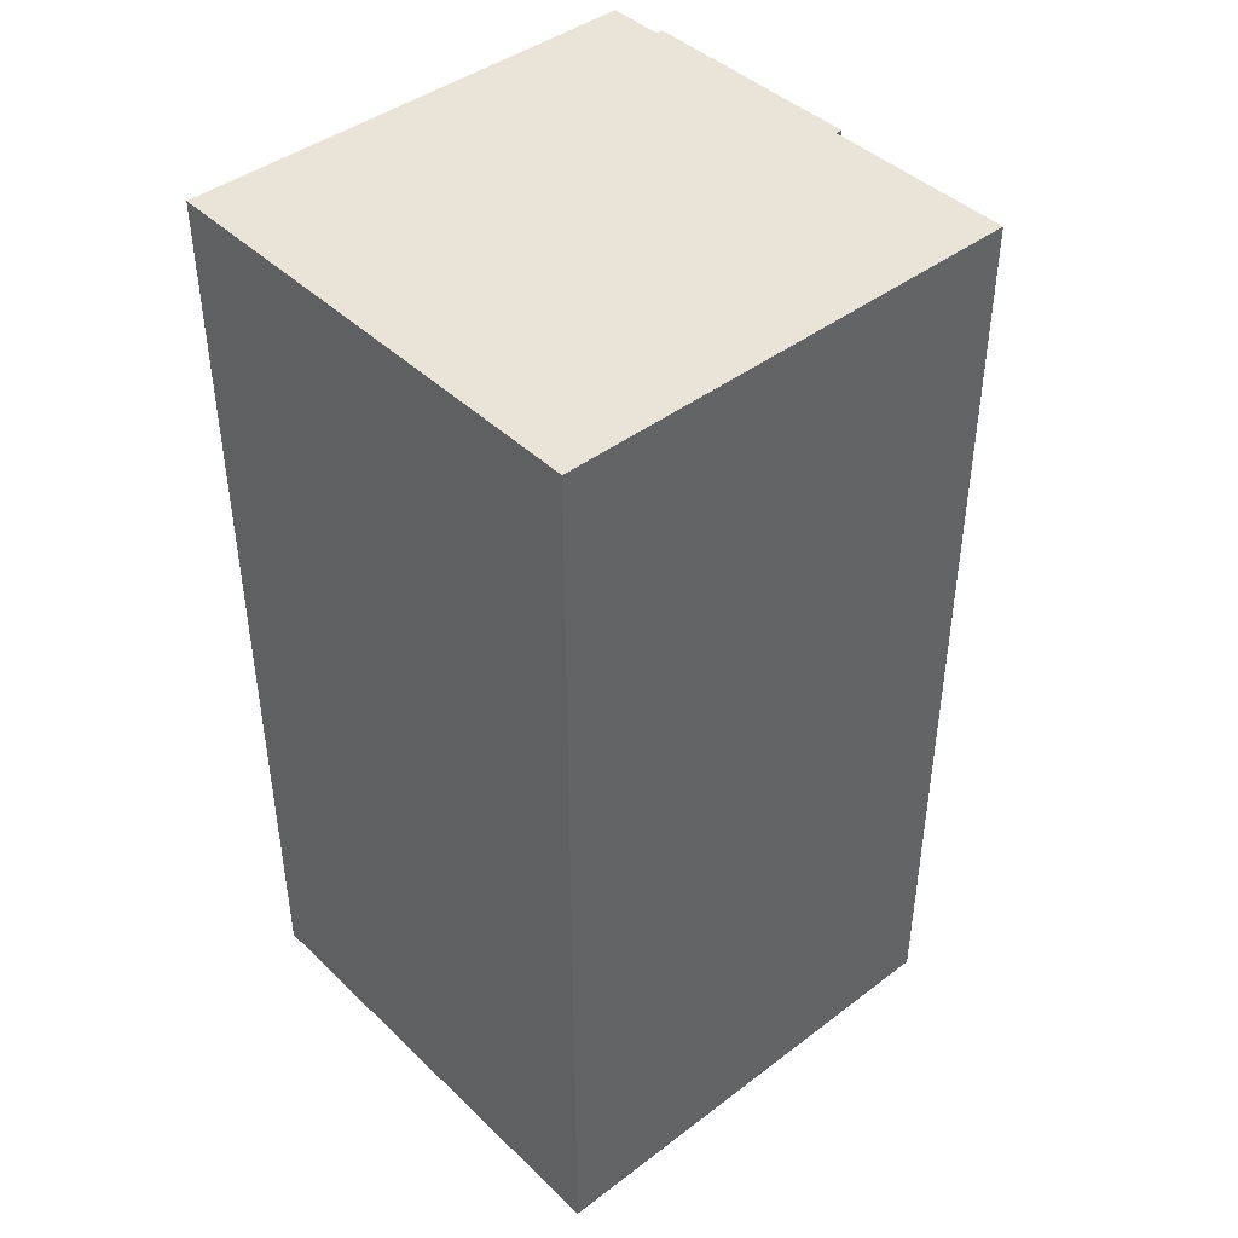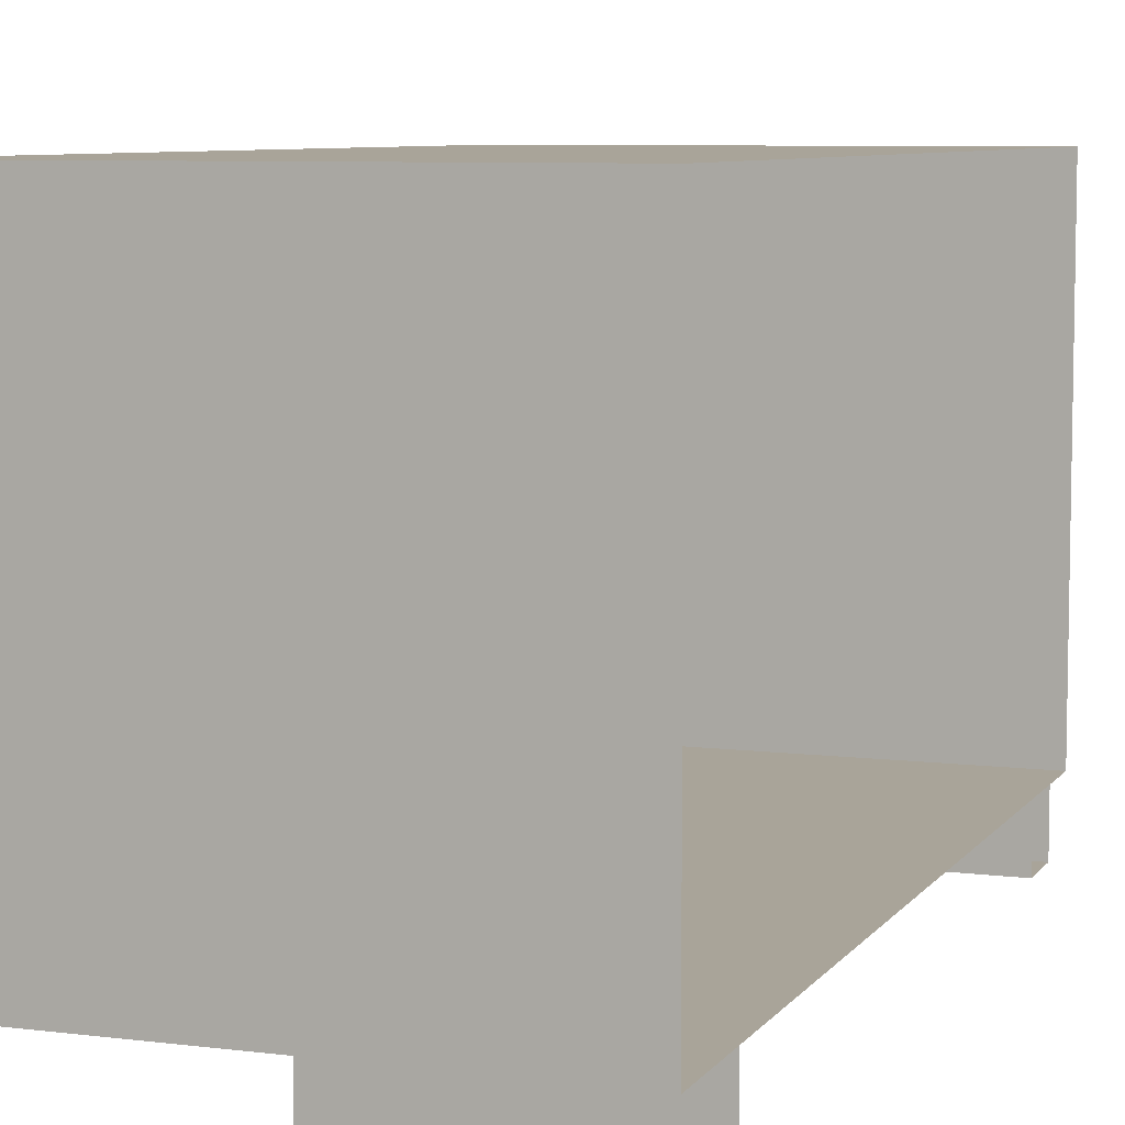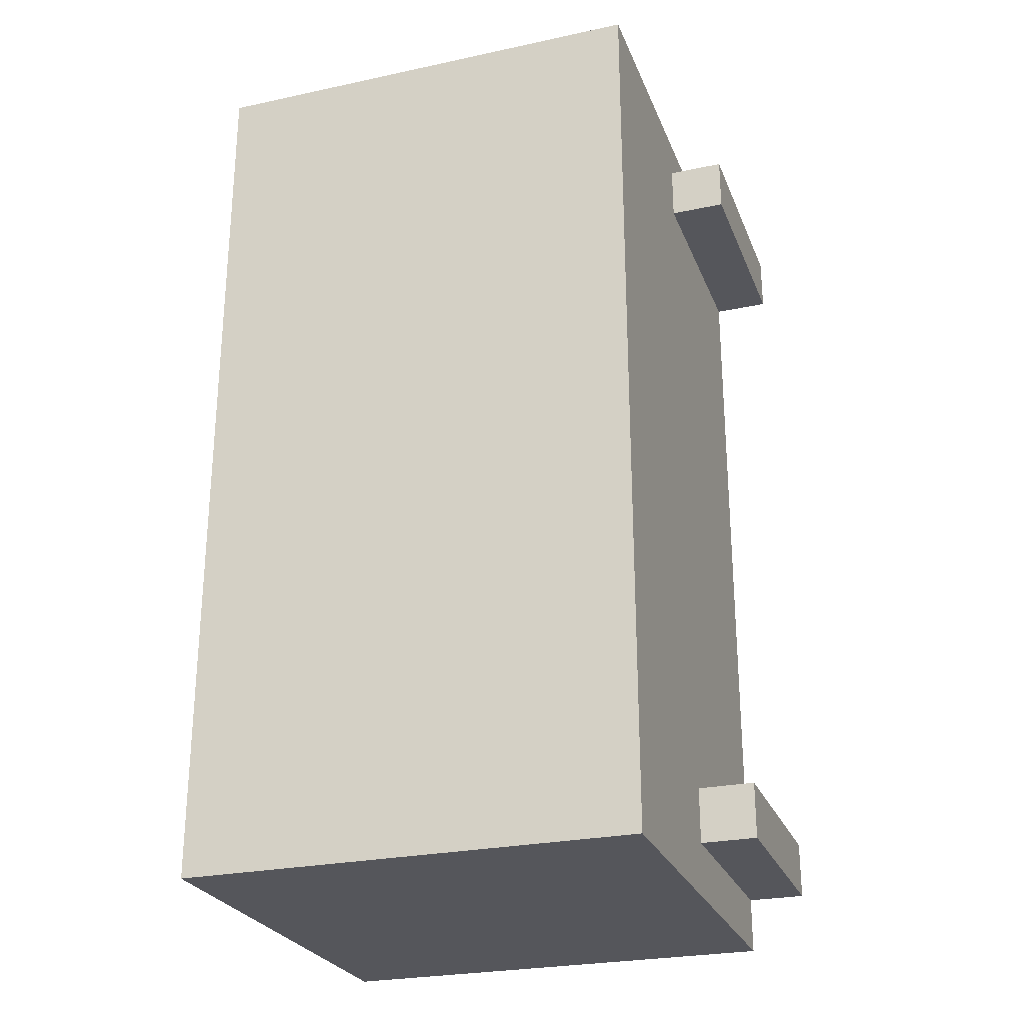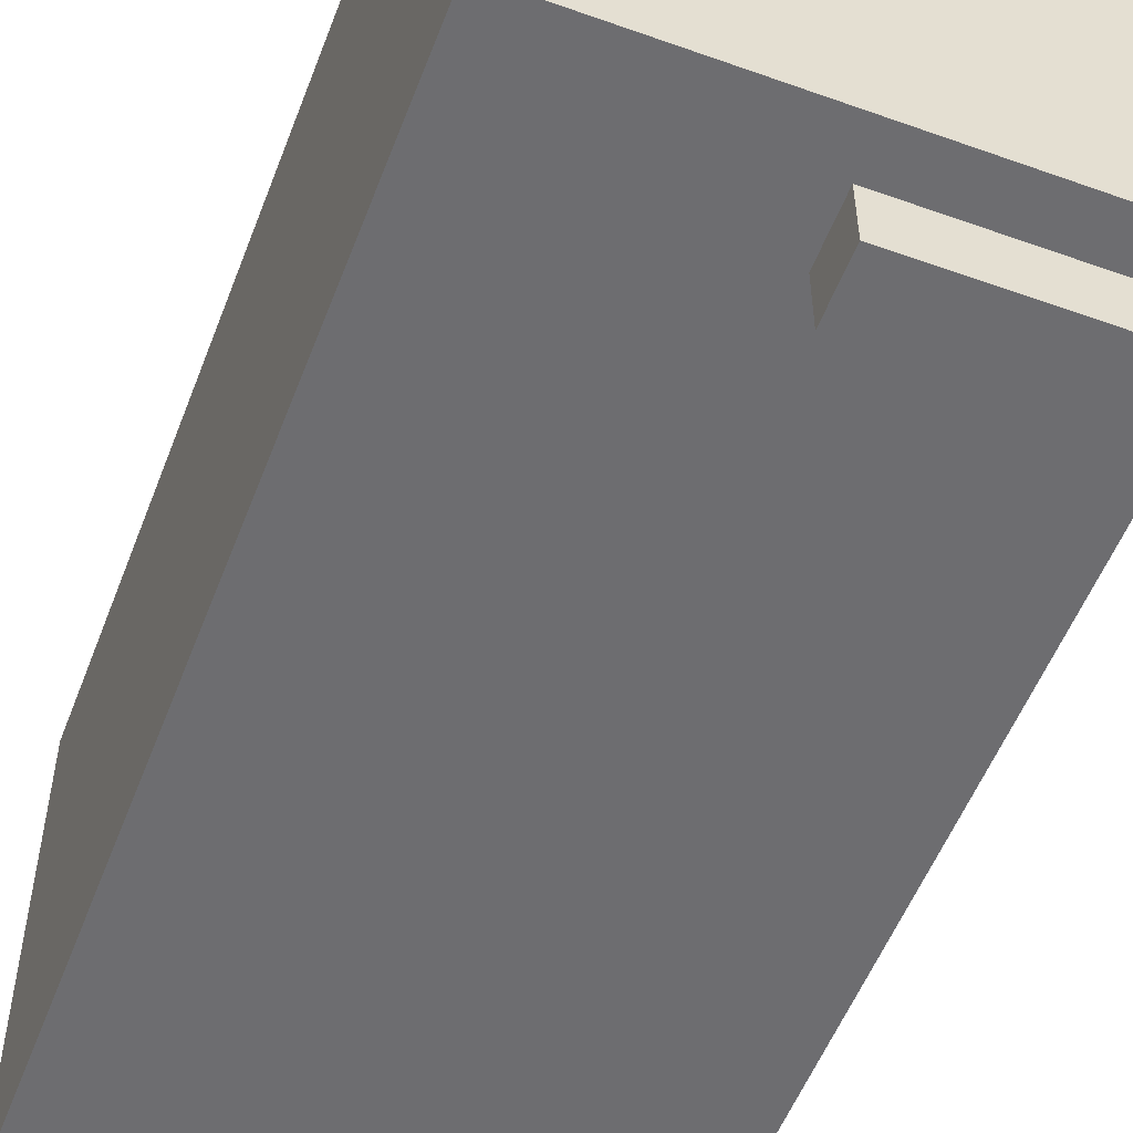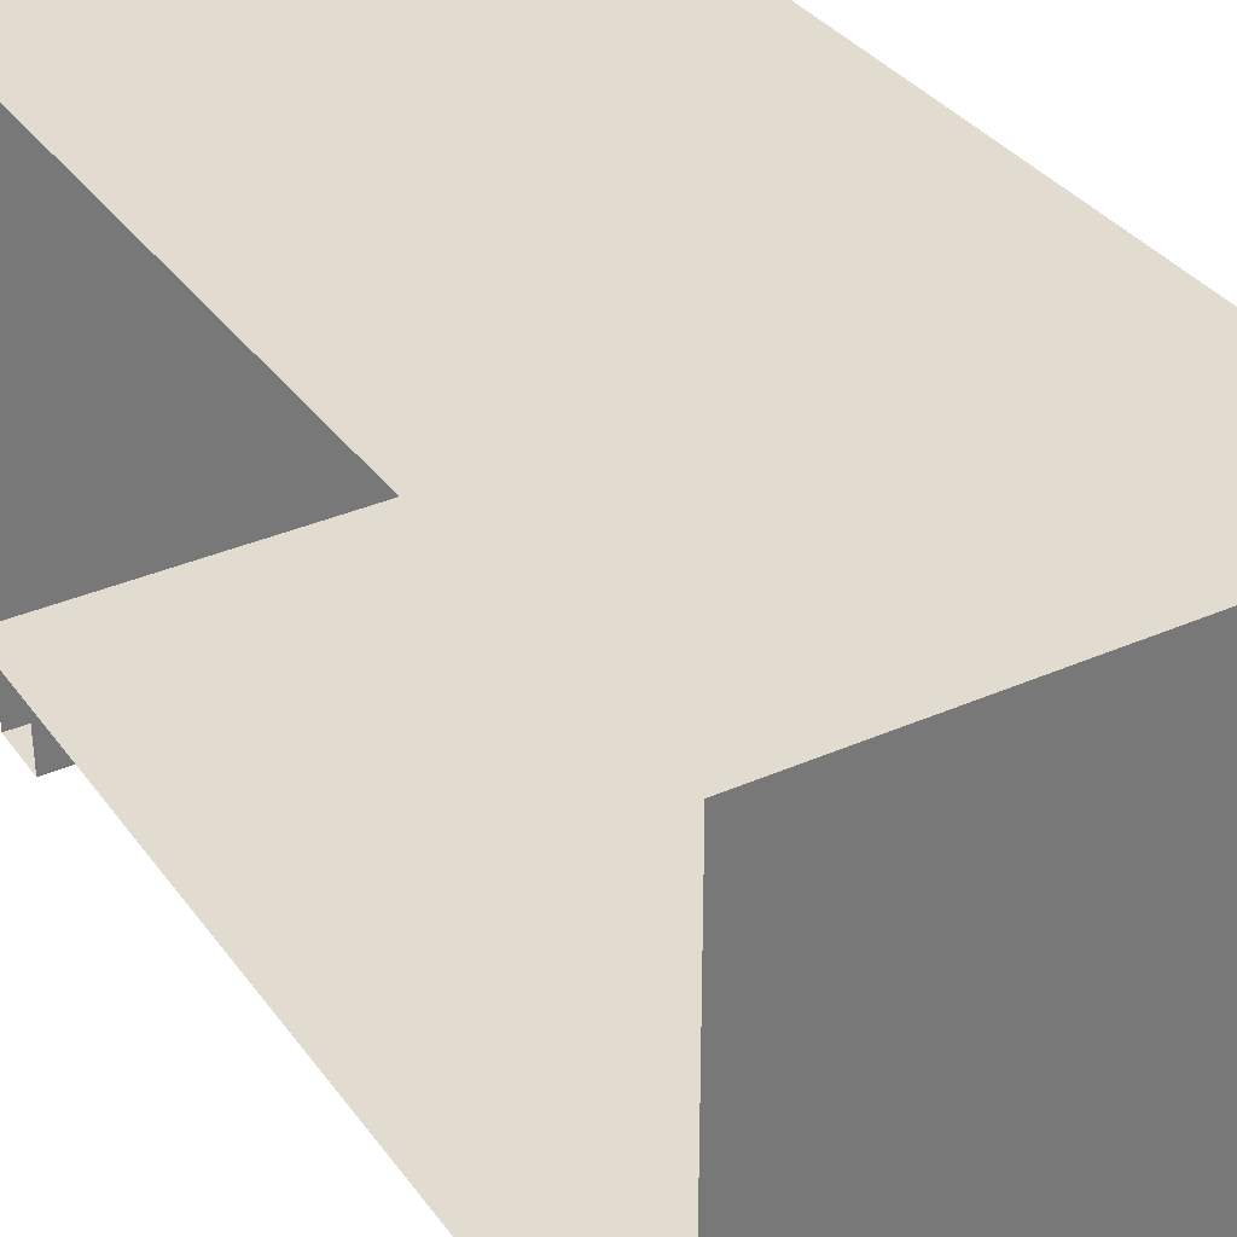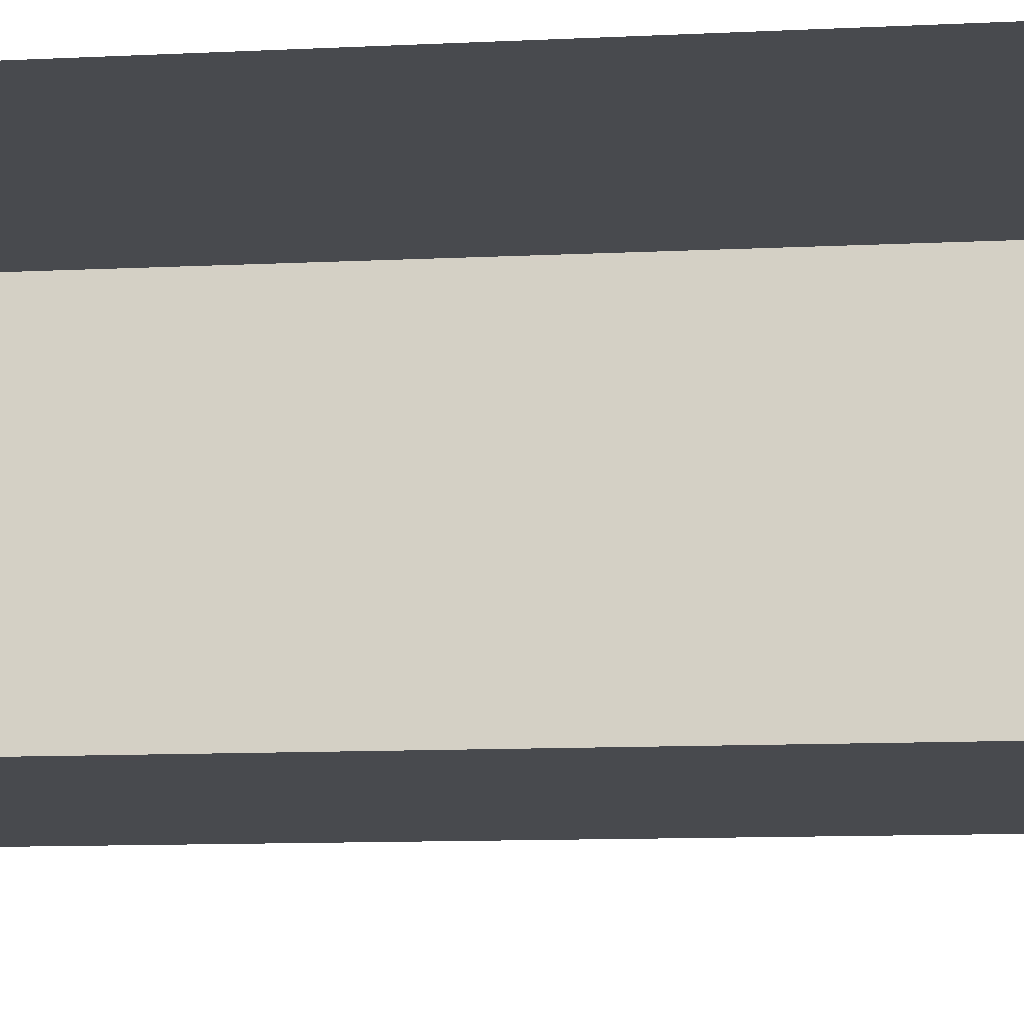
<metadata>
{"format":"obj","ext":"obj","renderer":"f3d","projection":"perspective","resolution":1024,"background":"white","views":[{"elev":43.2,"azim":48.2,"up":"+Y"},{"elev":7.3,"azim":-160.0,"up":"+Z"},{"elev":-26.2,"azim":108.7,"up":"+Y"},{"elev":-54.1,"azim":159.2,"up":"+Z"},{"elev":34.5,"azim":-30.7,"up":"+Z"},{"elev":-12.8,"azim":-84.0,"up":"+Z"}]}
</metadata>
<code>
g colapsed_city_air052
v -20.07 -58.28 32.69
v -21.57 -58.28 32.69
v -21.57 -61.28 32.69
v -20.07 -61.28 32.69
v -20.07 -58.28 34.19
v -20.07 -61.28 34.19
v -21.57 -61.28 34.19
v -21.57 -58.28 34.19
v -20.07 -58.28 32.69
v -20.07 -58.28 34.19
v -21.57 -58.28 34.19
v -21.57 -58.28 32.69
v -21.57 -61.28 32.69
v -21.57 -61.28 34.19
v -20.07 -61.28 34.19
v -20.07 -61.28 32.69
v -20.07 -61.28 32.69
v -20.07 -61.28 34.19
v -20.07 -58.28 34.19
v -20.07 -58.28 32.69
v -21.57 -58.42 32.51
v -20.82 -58.42 32.51
v -20.82 -58.42 32.69
v -21.57 -58.42 32.69
v -21.57 -58.42 32.69
v -20.82 -58.42 32.69
v -20.82 -58.61 32.69
v -21.57 -58.61 32.69
v -21.57 -58.61 32.69
v -20.82 -58.61 32.69
v -20.82 -58.61 32.51
v -21.57 -58.61 32.51
v -21.57 -58.61 32.51
v -20.82 -58.61 32.51
v -20.82 -58.42 32.51
v -21.57 -58.42 32.51
v -21.57 -60.91 32.51
v -20.82 -60.91 32.51
v -20.82 -60.91 32.69
v -21.57 -60.91 32.69
v -21.57 -60.91 32.69
v -20.82 -60.91 32.69
v -20.82 -61.1 32.69
v -21.57 -61.1 32.69
v -21.57 -61.1 32.69
v -20.82 -61.1 32.69
v -20.82 -61.1 32.51
v -21.57 -61.1 32.51
v -21.57 -61.1 32.51
v -20.82 -61.1 32.51
v -20.82 -60.91 32.51
v -21.57 -60.91 32.51
v -20.82 -58.61 32.69
v -20.82 -58.42 32.69
v -20.82 -58.42 32.51
v -20.82 -58.61 32.51
v -20.82 -61.1 32.69
v -20.82 -60.91 32.69
v -20.82 -60.91 32.51
v -20.82 -61.1 32.51
g colapsed_city_air052_0
f 3 2 1
f 4 3 1
f 7 6 5
f 8 7 5
f 11 10 9
f 12 11 9
f 15 14 13
f 16 15 13
f 19 18 17
f 20 19 17
f 23 22 21
f 24 23 21
f 27 26 25
f 28 27 25
f 31 30 29
f 32 31 29
f 35 34 33
f 36 35 33
f 39 38 37
f 40 39 37
f 43 42 41
f 44 43 41
f 47 46 45
f 48 47 45
f 51 50 49
f 52 51 49
f 55 54 53
f 56 55 53
f 59 58 57
f 60 59 57

</code>
